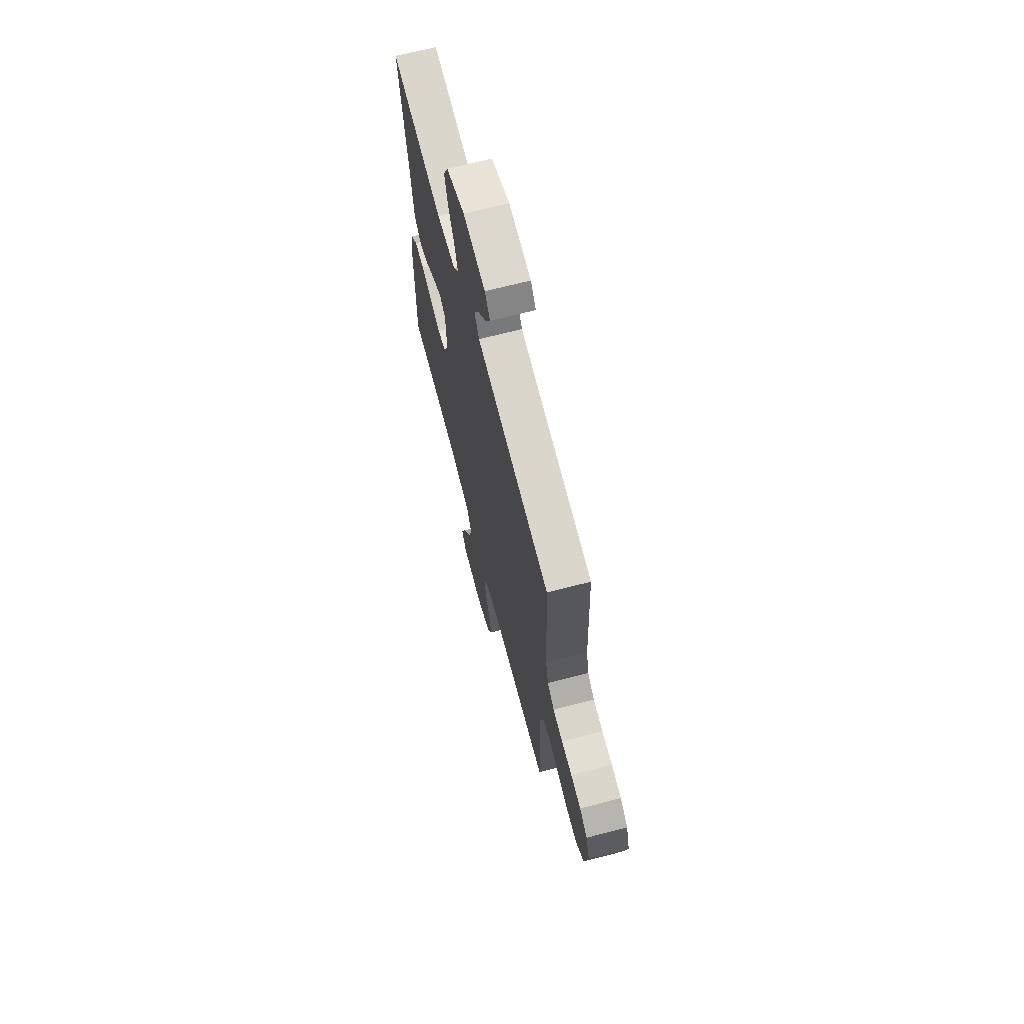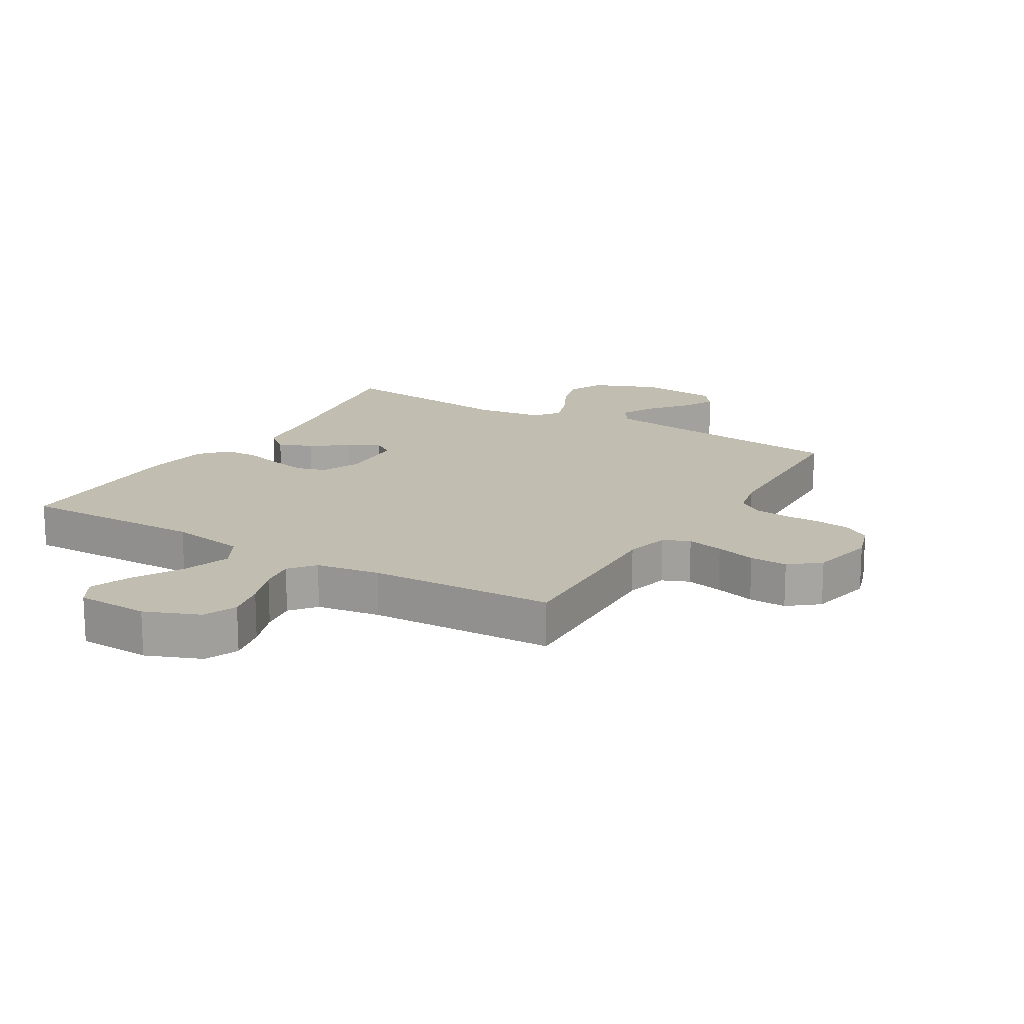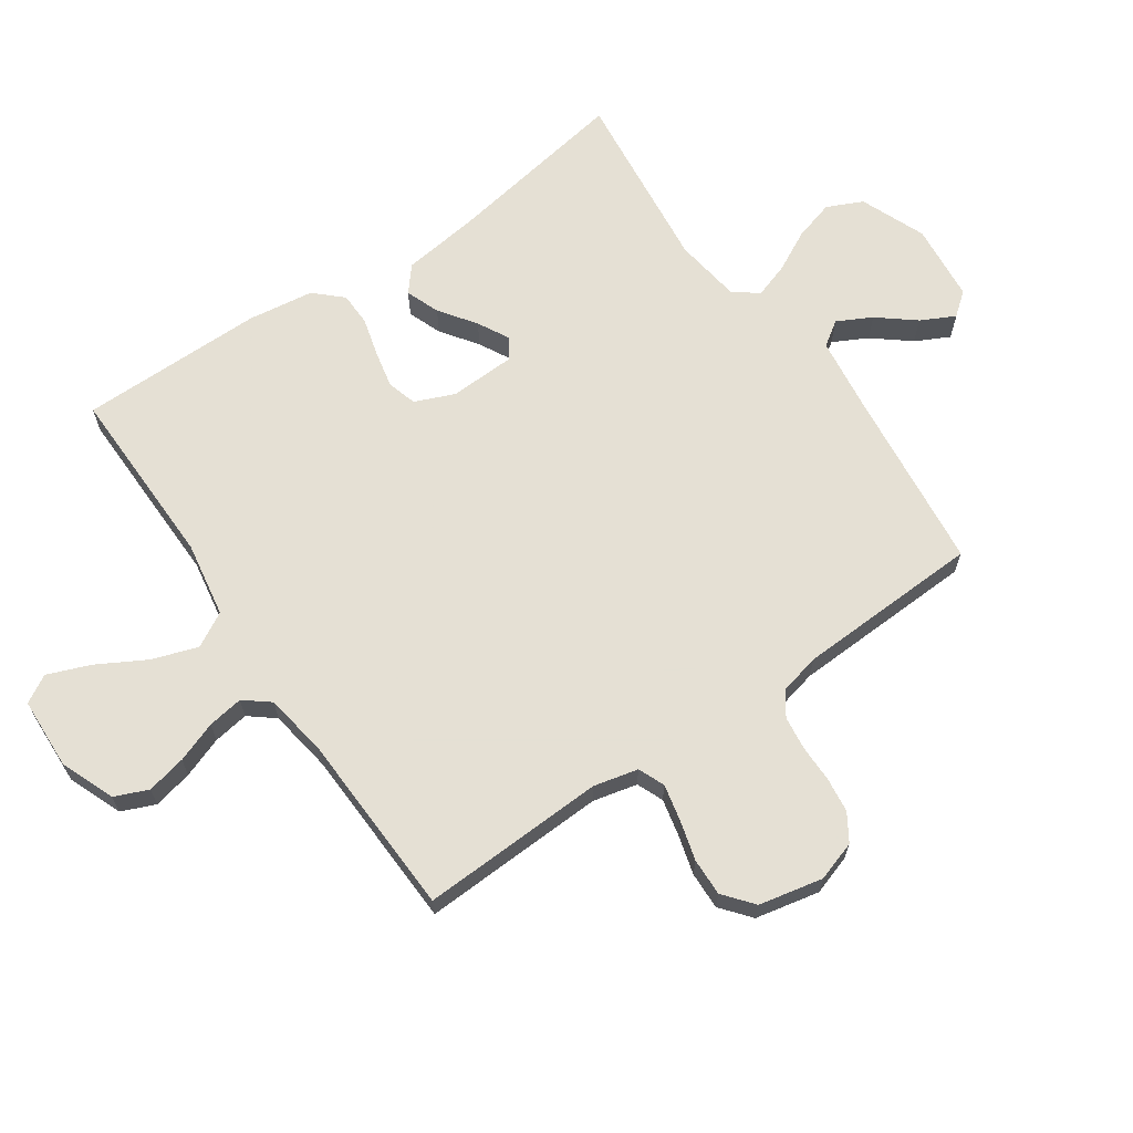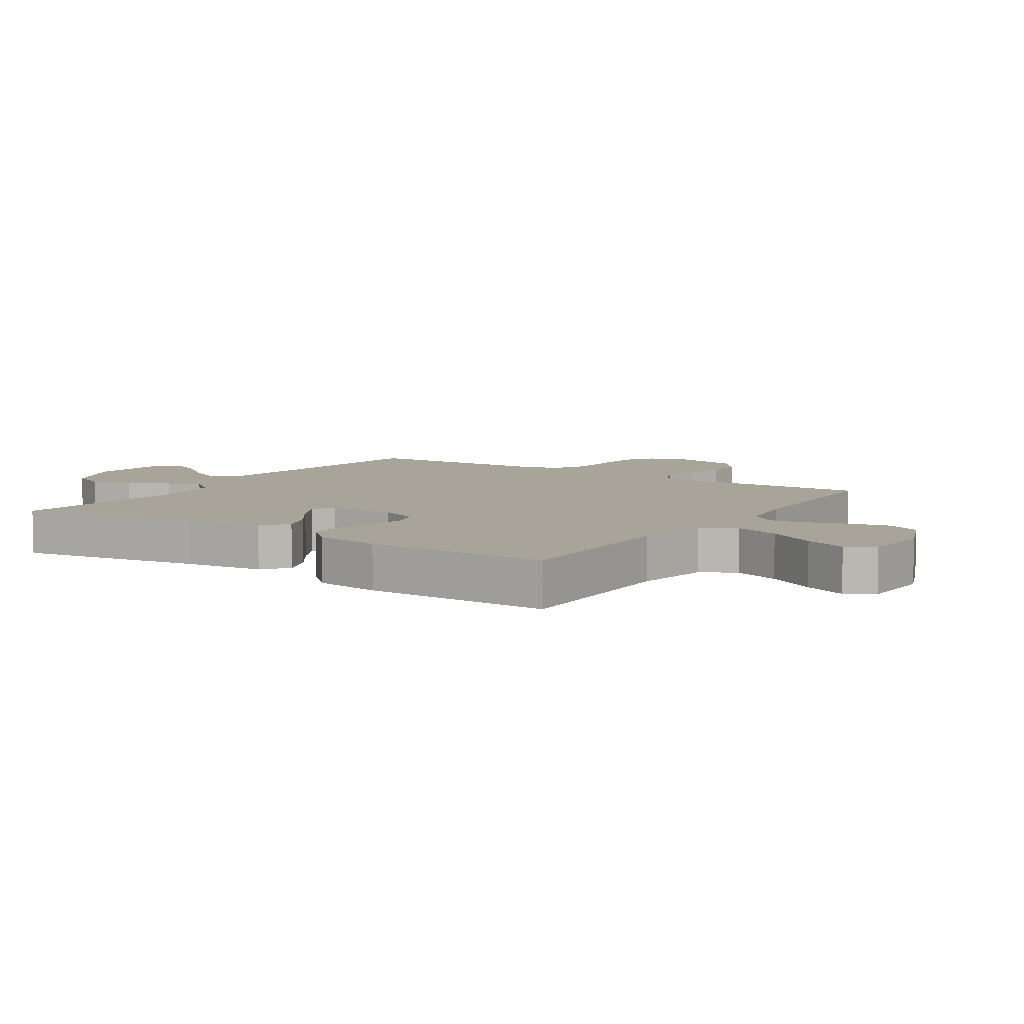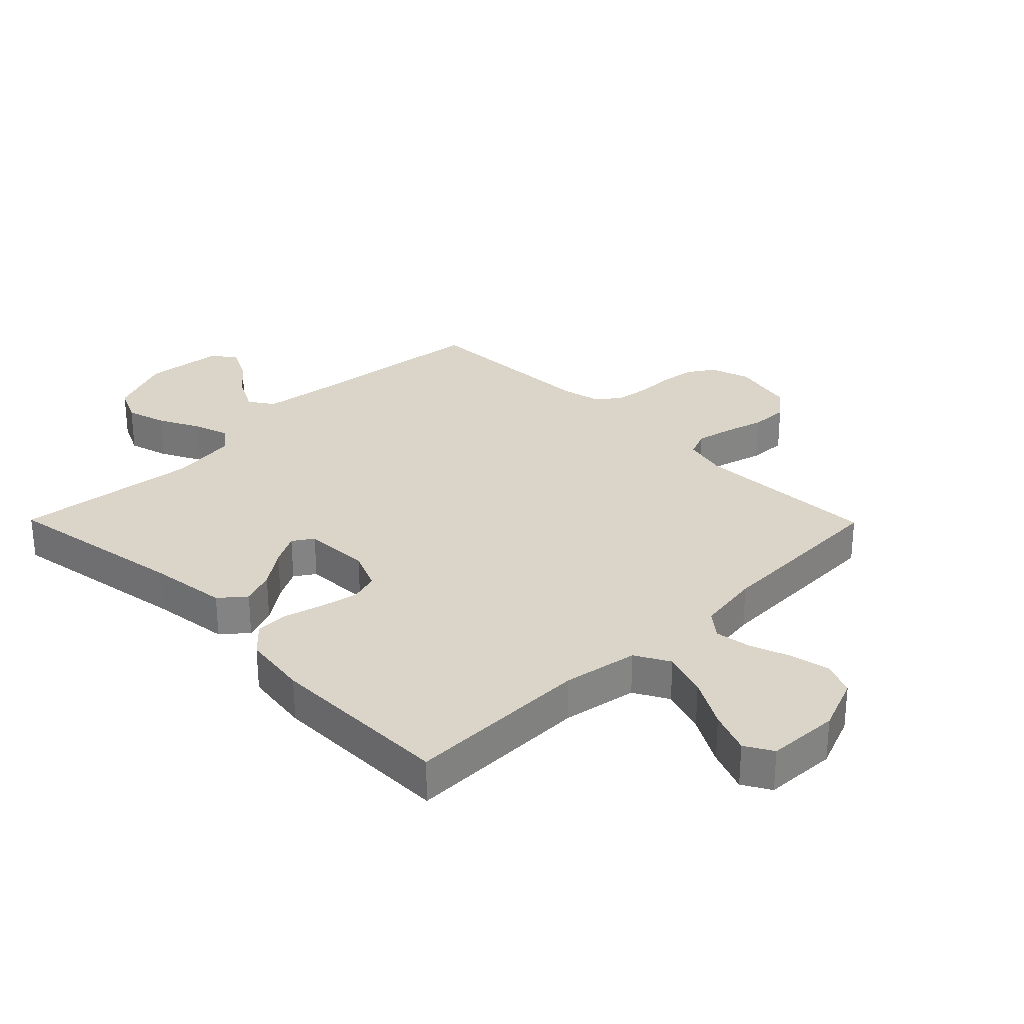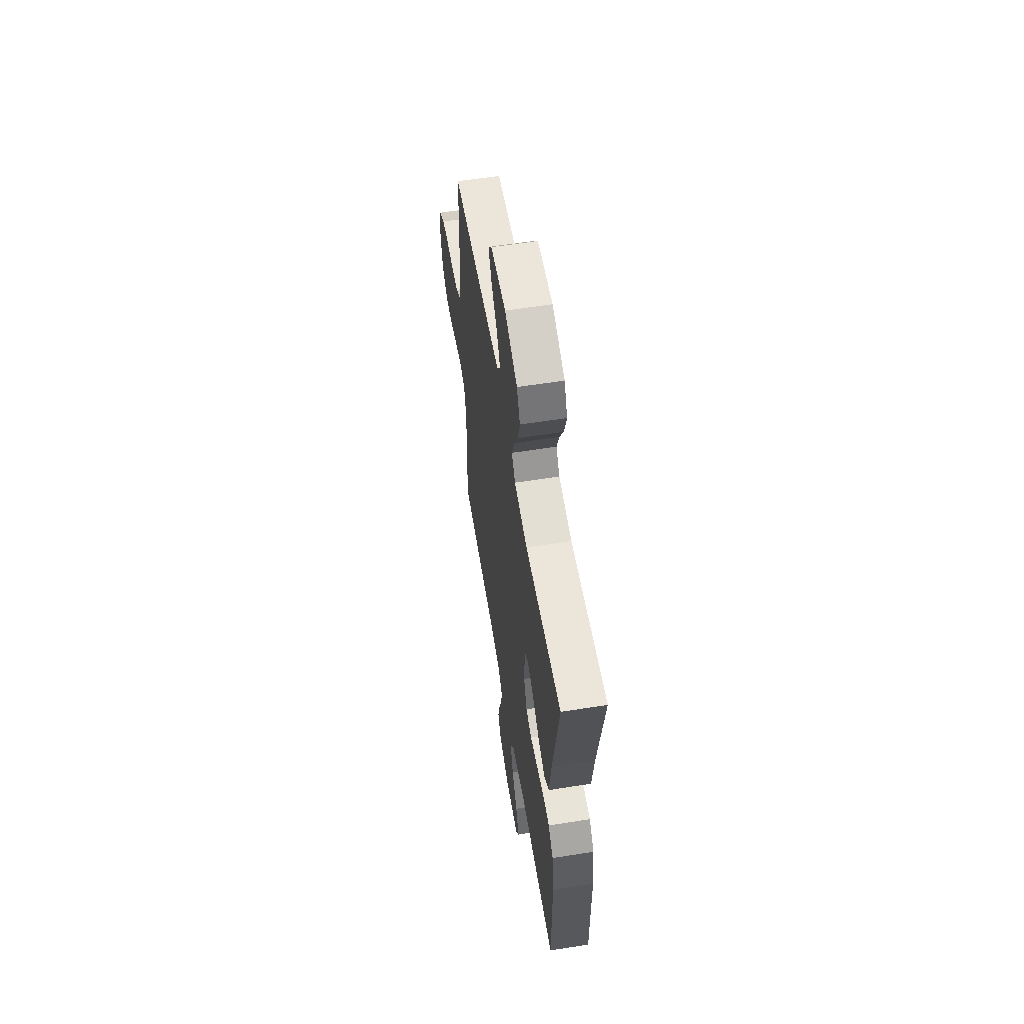
<metadata>
{"format":"obj","ext":"obj","renderer":"f3d","projection":"perspective","resolution":1024,"background":"white","views":[{"elev":67.6,"azim":-104.5,"up":"+Z"},{"elev":16.7,"azim":-149.2,"up":"+Y"},{"elev":65.9,"azim":-124.6,"up":"+Y"},{"elev":7.3,"azim":123.5,"up":"+Y"},{"elev":29.4,"azim":135.4,"up":"+Y"},{"elev":59.1,"azim":80.7,"up":"+Z"}]}
</metadata>
<code>
v 0.5 0.07 -0.5
v 0.2 0.07 -0.496
v 0.078 0.07 -0.517
v 0.047 0.07 -0.573
v 0.072 0.07 -0.647
v 0.116 0.07 -0.726
v 0.143 0.07 -0.795
v 0.117 0.07 -0.84
v 0 0.07 -0.845
v -0.088 0.07 -0.81
v -0.111 0.07 -0.756
v -0.097 0.07 -0.692
v -0.073 0.07 -0.626
v -0.064 0.07 -0.568
v -0.097 0.07 -0.527
v -0.2 0.07 -0.511
v -0.5 0.07 -0.5
v -0.488 0.07 -0.2
v -0.505 0.07 -0.128
v -0.548 0.07 -0.11
v -0.607 0.07 -0.123
v -0.672 0.07 -0.141
v -0.733 0.07 -0.143
v -0.781 0.07 -0.104
v -0.803 0.07 0
v -0.782 0.07 0.065
v -0.738 0.07 0.093
v -0.681 0.07 0.1
v -0.621 0.07 0.1
v -0.566 0.07 0.107
v -0.527 0.07 0.135
v -0.512 0.07 0.2
v -0.5 0.07 0.5
v -0.2 0.07 0.534
v -0.079 0.07 0.55
v -0.052 0.07 0.59
v -0.081 0.07 0.646
v -0.129 0.07 0.705
v -0.157 0.07 0.76
v -0.127 0.07 0.798
v 0 0.07 0.811
v 0.106 0.07 0.768
v 0.133 0.07 0.71
v 0.114 0.07 0.644
v 0.08 0.07 0.578
v 0.061 0.07 0.521
v 0.091 0.07 0.481
v 0.2 0.07 0.466
v 0.5 0.07 0.5
v 0.45 0.07 0.2
v 0.434 0.07 0.074
v 0.393 0.07 0.04
v 0.338 0.07 0.061
v 0.279 0.07 0.103
v 0.228 0.07 0.13
v 0.195 0.07 0.108
v 0.191 0.07 0
v 0.218 0.07 -0.064
v 0.266 0.07 -0.078
v 0.326 0.07 -0.065
v 0.389 0.07 -0.048
v 0.444 0.07 -0.049
v 0.485 0.07 -0.093
v 0.5 0.07 -0.2
v 0.5 0 -0.5
v 0.2 0 -0.496
v 0.078 0 -0.517
v 0.047 0 -0.573
v 0.072 0 -0.647
v 0.116 0 -0.726
v 0.143 0 -0.795
v 0.117 0 -0.84
v 0 0 -0.845
v -0.088 0 -0.81
v -0.111 0 -0.756
v -0.097 0 -0.692
v -0.073 0 -0.626
v -0.064 0 -0.568
v -0.097 0 -0.527
v -0.2 0 -0.511
v -0.5 0 -0.5
v -0.488 0 -0.2
v -0.505 0 -0.128
v -0.548 0 -0.11
v -0.607 0 -0.123
v -0.672 0 -0.141
v -0.733 0 -0.143
v -0.781 0 -0.104
v -0.803 0 0
v -0.782 0 0.065
v -0.738 0 0.093
v -0.681 0 0.1
v -0.621 0 0.1
v -0.566 0 0.107
v -0.527 0 0.135
v -0.512 0 0.2
v -0.5 0 0.5
v -0.2 0 0.534
v -0.079 0 0.55
v -0.052 0 0.59
v -0.081 0 0.646
v -0.129 0 0.705
v -0.157 0 0.76
v -0.127 0 0.798
v 0 0 0.811
v 0.106 0 0.768
v 0.133 0 0.71
v 0.114 0 0.644
v 0.08 0 0.578
v 0.061 0 0.521
v 0.091 0 0.481
v 0.2 0 0.466
v 0.5 0 0.5
v 0.45 0 0.2
v 0.434 0 0.074
v 0.393 0 0.04
v 0.338 0 0.061
v 0.279 0 0.103
v 0.228 0 0.13
v 0.195 0 0.108
v 0.191 0 0
v 0.218 0 -0.064
v 0.266 0 -0.078
v 0.326 0 -0.065
v 0.389 0 -0.048
v 0.444 0 -0.049
v 0.485 0 -0.093
v 0.5 0 -0.2
f 64 1 2
f 63 64 2
f 62 63 2
f 61 62 2
f 60 61 2
f 59 60 2 3
f 58 59 3 4
f 57 58 4
f 56 57 4
f 52 53 54
f 51 52 54
f 50 51 54
f 50 54 55
f 49 50 55
f 48 49 55
f 47 48 55 56
f 43 44 45
f 42 43 45
f 41 42 45
f 40 41 45
f 39 40 45
f 38 39 45
f 37 38 45
f 36 37 45 46
f 47 56 4
f 46 47 4
f 36 46 4
f 35 36 4
f 27 28 29
f 26 27 29
f 25 26 29
f 24 25 29
f 23 24 29
f 22 23 29
f 21 22 29
f 20 21 29 30
f 19 20 30 31
f 16 17 18
f 19 31 32
f 18 19 32
f 16 18 32
f 15 16 32
f 11 12 13
f 10 11 13
f 9 10 13
f 8 9 13
f 7 8 13
f 6 7 13
f 5 6 13
f 4 5 13 14
f 14 15 32
f 4 14 32
f 35 4 32
f 34 35 32
f 32 33 34
f 66 65 128
f 66 128 127
f 66 127 126
f 66 126 125
f 66 125 124
f 67 66 124 123
f 68 67 123 122
f 68 122 121
f 68 121 120
f 118 117 116
f 118 116 115
f 118 115 114
f 119 118 114
f 119 114 113
f 119 113 112
f 120 119 112 111
f 109 108 107
f 109 107 106
f 109 106 105
f 109 105 104
f 109 104 103
f 109 103 102
f 109 102 101
f 110 109 101 100
f 68 120 111
f 68 111 110
f 68 110 100
f 68 100 99
f 93 92 91
f 93 91 90
f 93 90 89
f 93 89 88
f 93 88 87
f 93 87 86
f 93 86 85
f 94 93 85 84
f 95 94 84 83
f 82 81 80
f 96 95 83
f 96 83 82
f 96 82 80
f 96 80 79
f 77 76 75
f 77 75 74
f 77 74 73
f 77 73 72
f 77 72 71
f 77 71 70
f 77 70 69
f 78 77 69 68
f 96 79 78
f 96 78 68
f 96 68 99
f 96 99 98
f 98 97 96
f 1 65 66 2
f 2 66 67 3
f 3 67 68 4
f 4 68 69 5
f 5 69 70 6
f 6 70 71 7
f 7 71 72 8
f 8 72 73 9
f 9 73 74 10
f 10 74 75 11
f 11 75 76 12
f 12 76 77 13
f 13 77 78 14
f 14 78 79 15
f 15 79 80 16
f 16 80 81 17
f 17 81 82 18
f 18 82 83 19
f 19 83 84 20
f 20 84 85 21
f 21 85 86 22
f 22 86 87 23
f 23 87 88 24
f 24 88 89 25
f 25 89 90 26
f 26 90 91 27
f 27 91 92 28
f 28 92 93 29
f 29 93 94 30
f 30 94 95 31
f 31 95 96 32
f 32 96 97 33
f 33 97 98 34
f 34 98 99 35
f 35 99 100 36
f 36 100 101 37
f 37 101 102 38
f 38 102 103 39
f 39 103 104 40
f 40 104 105 41
f 41 105 106 42
f 42 106 107 43
f 43 107 108 44
f 44 108 109 45
f 45 109 110 46
f 46 110 111 47
f 47 111 112 48
f 48 112 113 49
f 49 113 114 50
f 50 114 115 51
f 51 115 116 52
f 52 116 117 53
f 53 117 118 54
f 54 118 119 55
f 55 119 120 56
f 56 120 121 57
f 57 121 122 58
f 58 122 123 59
f 59 123 124 60
f 60 124 125 61
f 61 125 126 62
f 62 126 127 63
f 63 127 128 64
f 64 128 65 1

</code>
